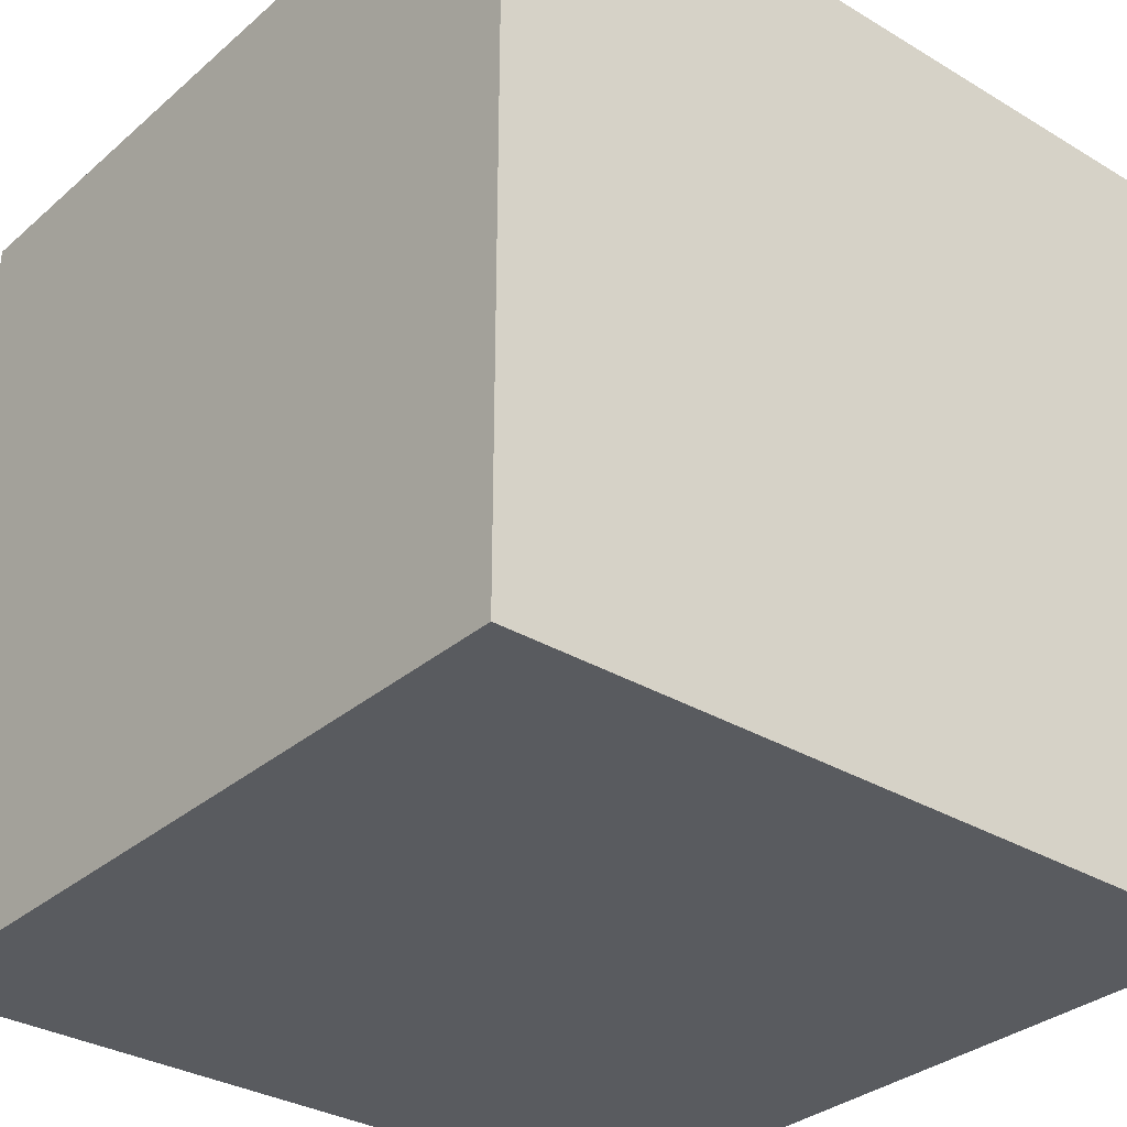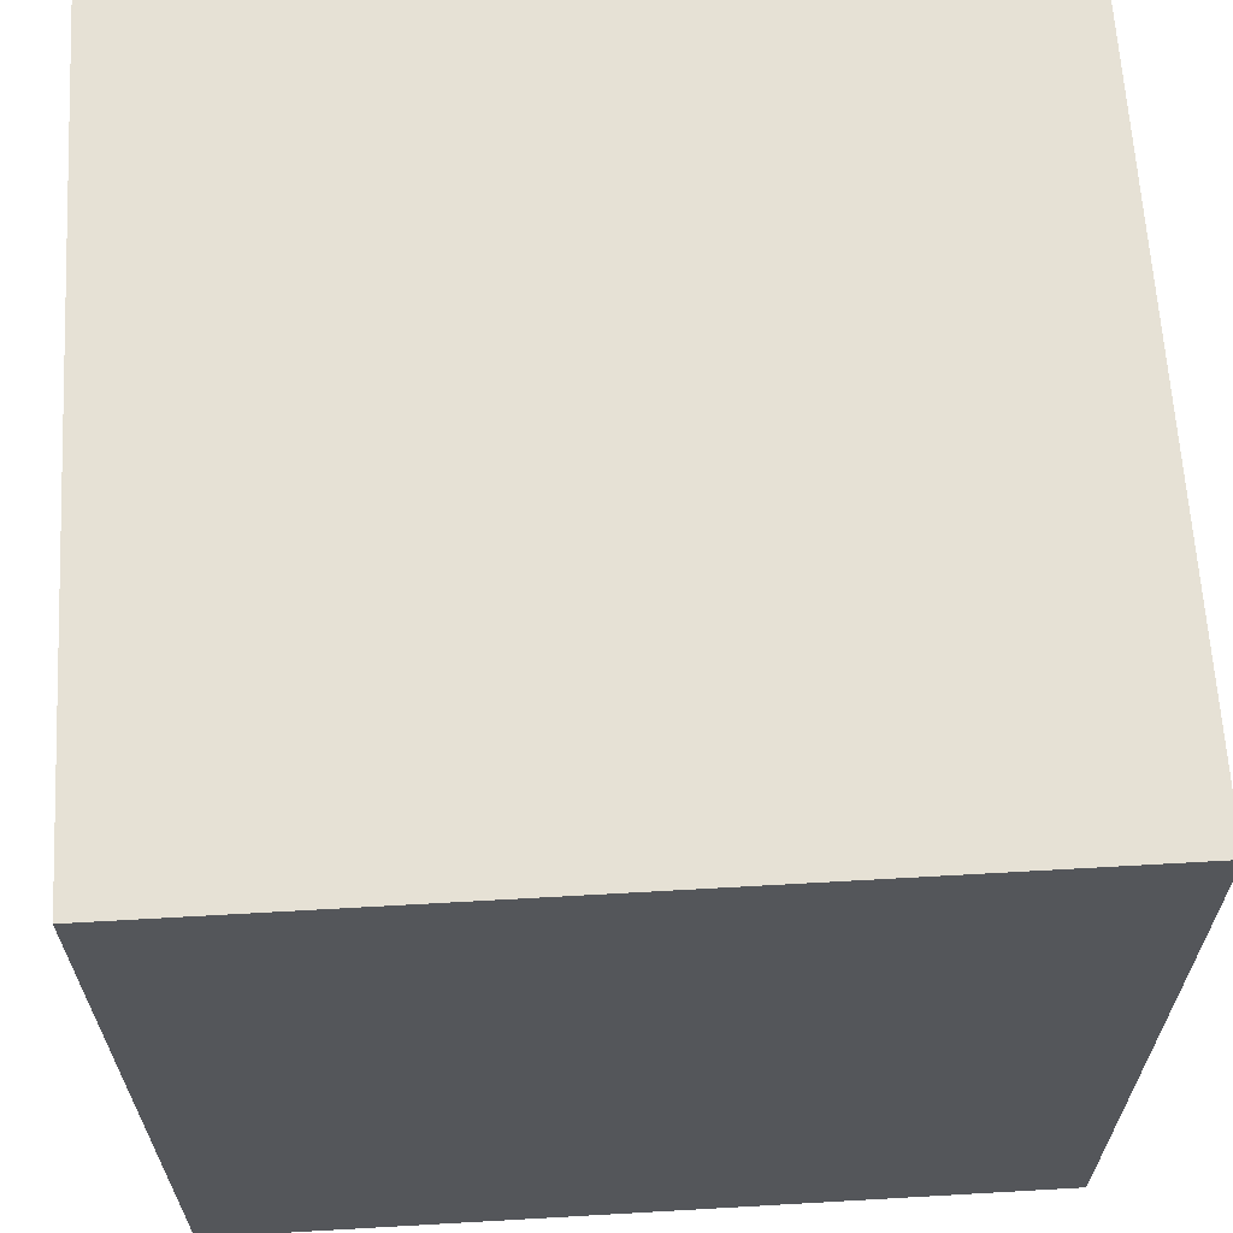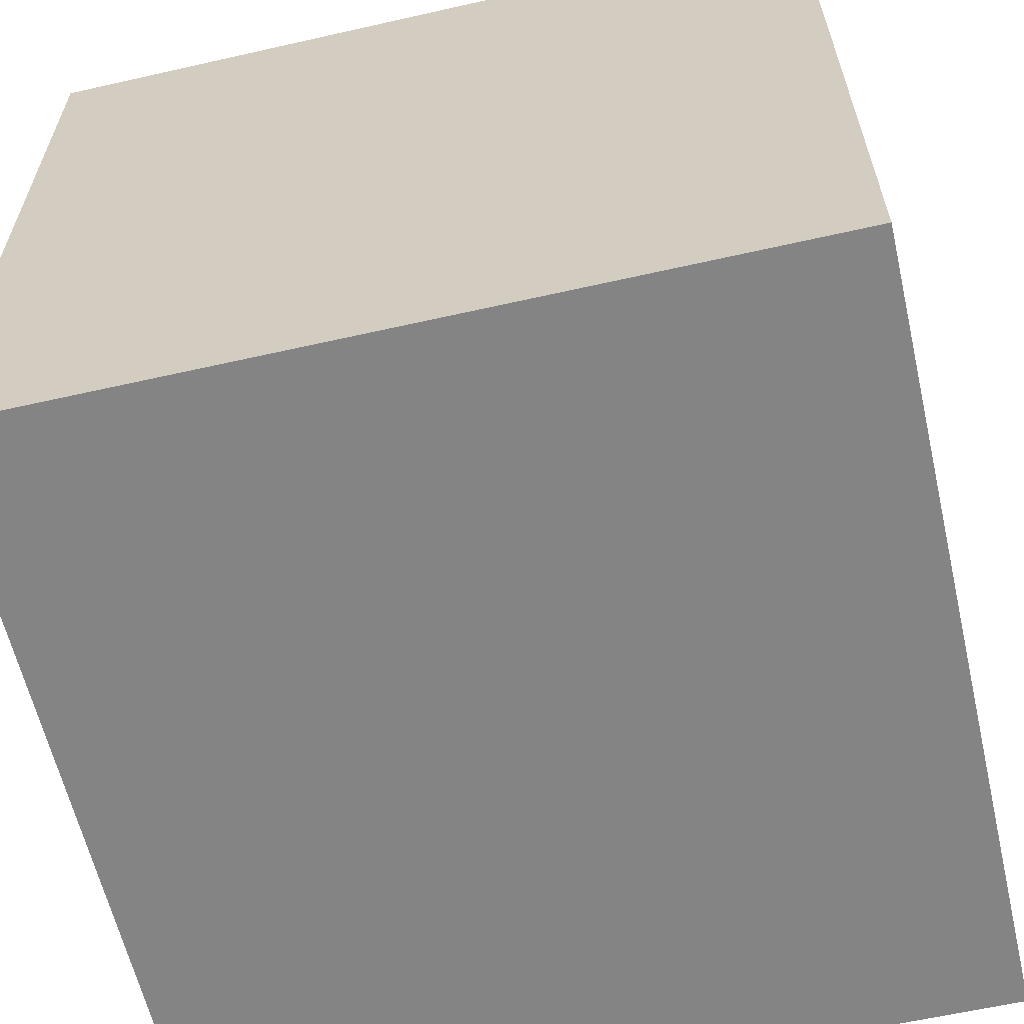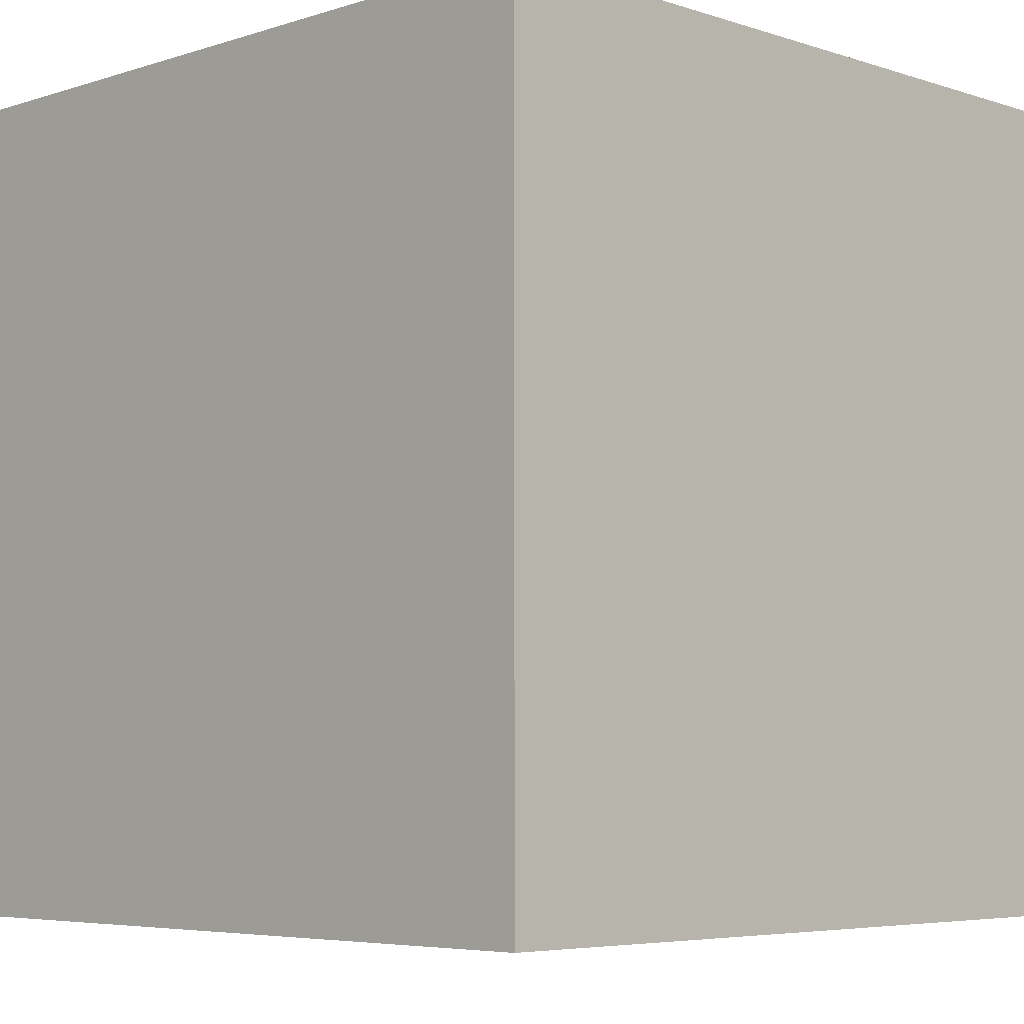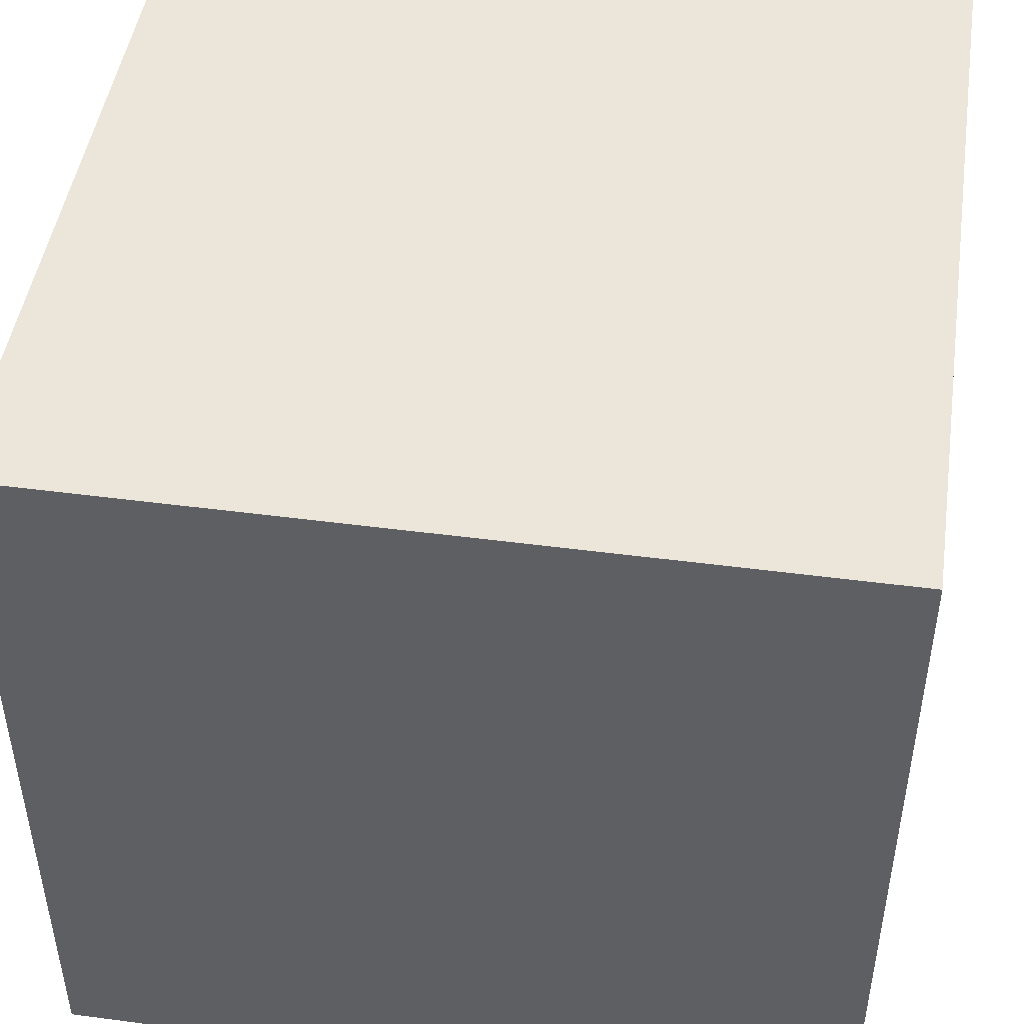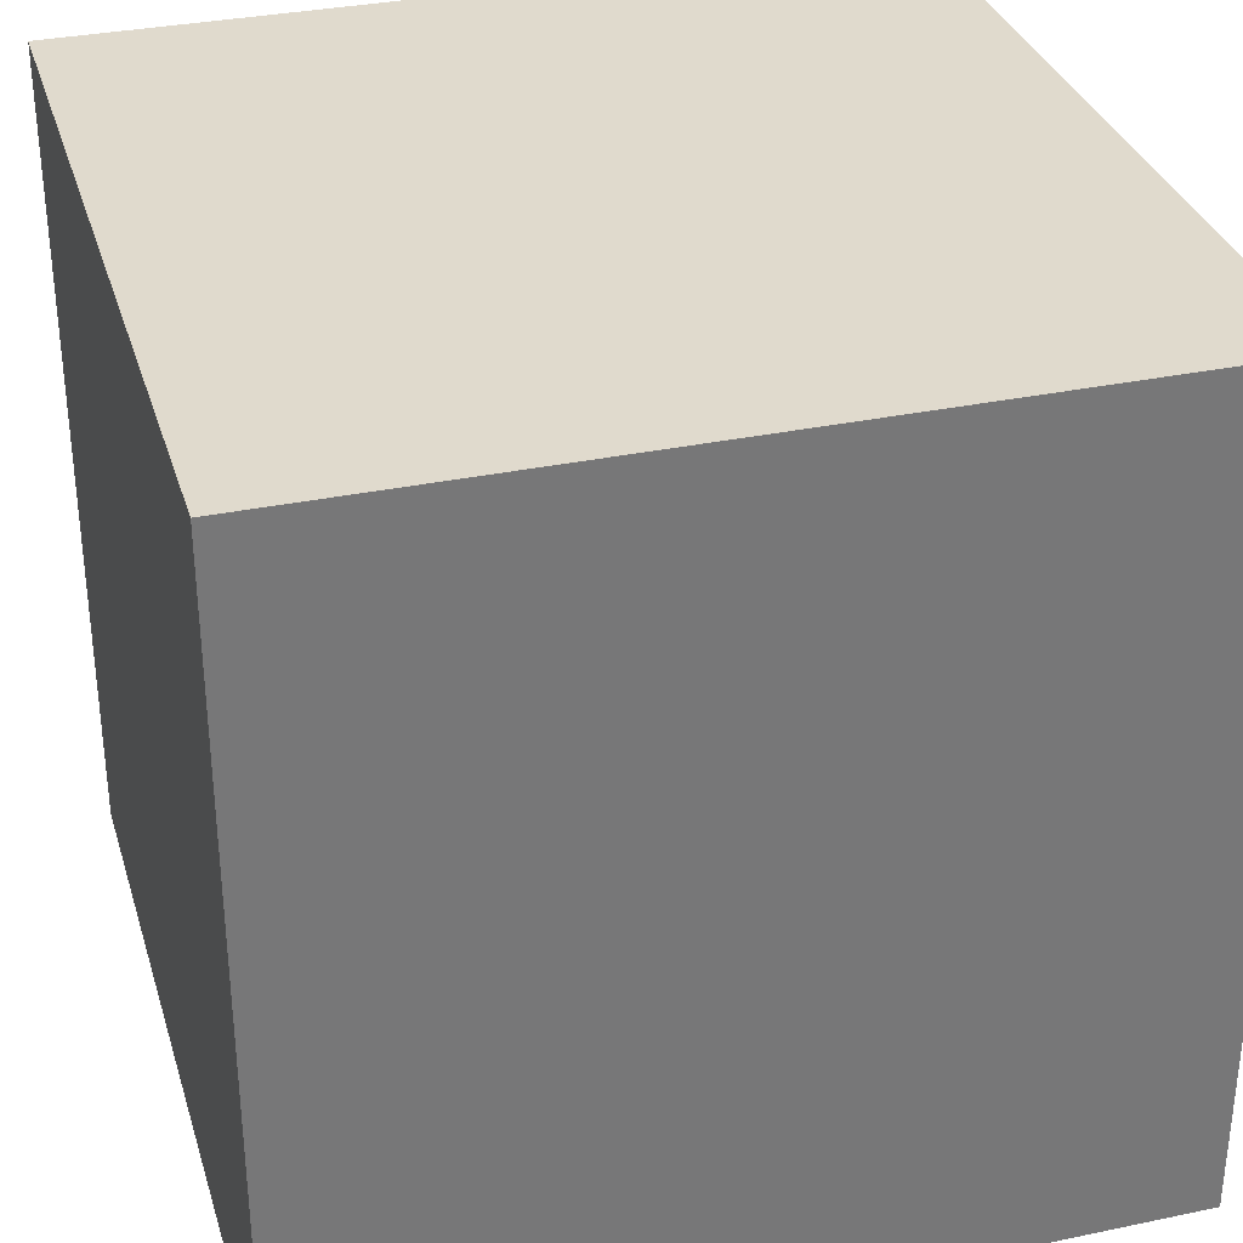
<metadata>
{"format":"obj","ext":"obj","renderer":"f3d","projection":"perspective","resolution":1024,"background":"white","views":[{"elev":-32.1,"azim":140.0,"up":"+Z"},{"elev":64.1,"azim":176.7,"up":"+Y"},{"elev":-61.3,"azim":103.0,"up":"+Y"},{"elev":-5.4,"azim":-45.2,"up":"+Y"},{"elev":47.1,"azim":8.5,"up":"+Z"},{"elev":33.0,"azim":-16.1,"up":"+Z"}]}
</metadata>
<code>
v 0.5 -0.5 0.5
v 0.5 -0.5 -0.5
v 0.5 0.5 -0.5
v 0.5 0.5 0.5
v -0.5 -0.5 0.5
v -0.5 -0.5 -0.5
v -0.5 0.5 -0.5
v -0.5 0.5 0.5
f 5 1 4
f 5 4 8
f 1 2 3
f 1 3 4
f 2 6 7
f 2 7 3
f 6 5 8
f 6 8 7
f 8 4 3
f 8 3 7
f 1 6 2
f 1 5 6

</code>
